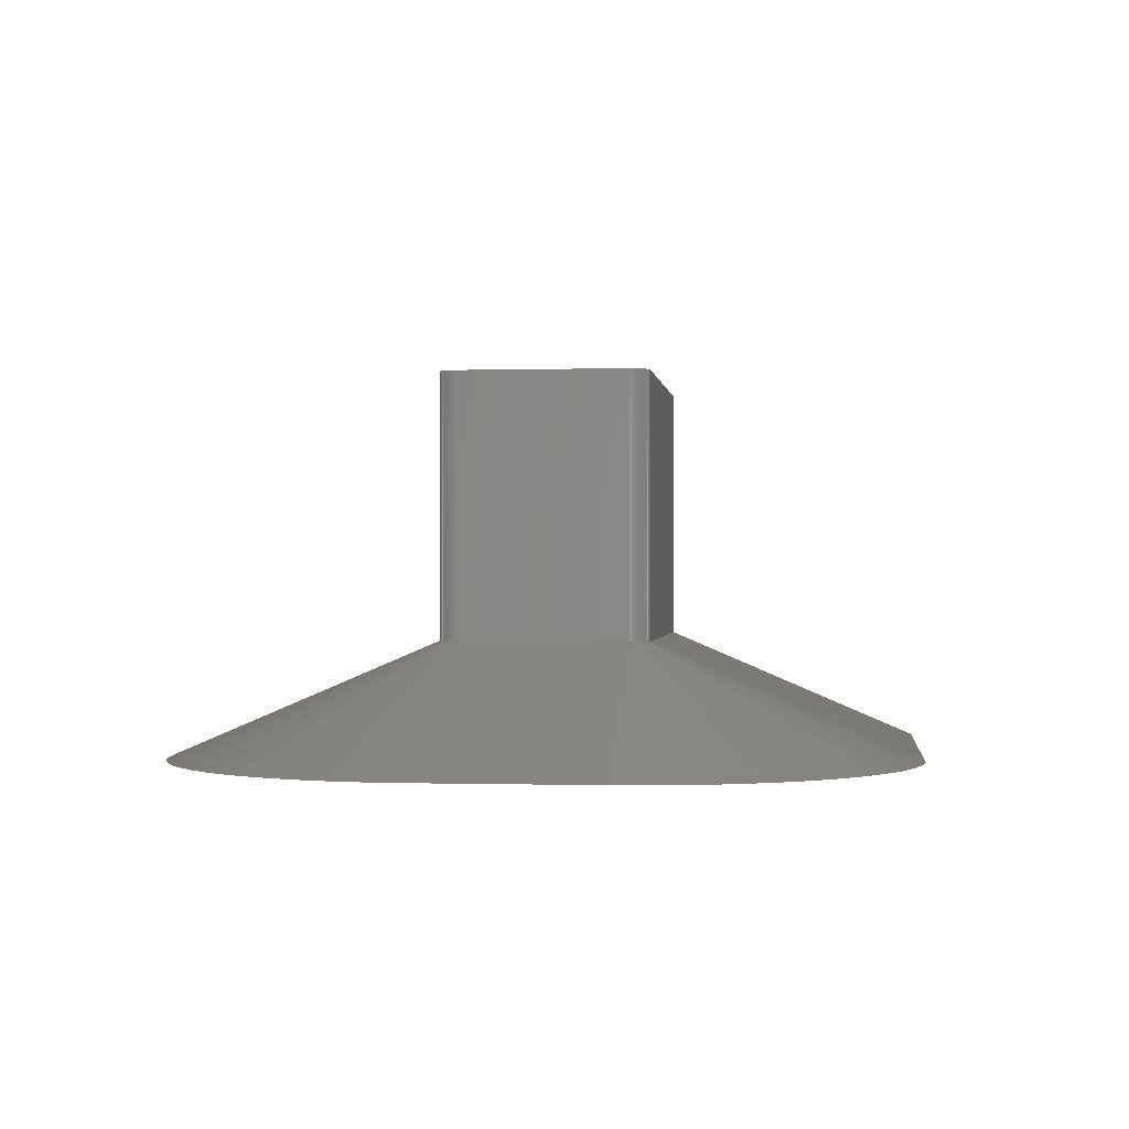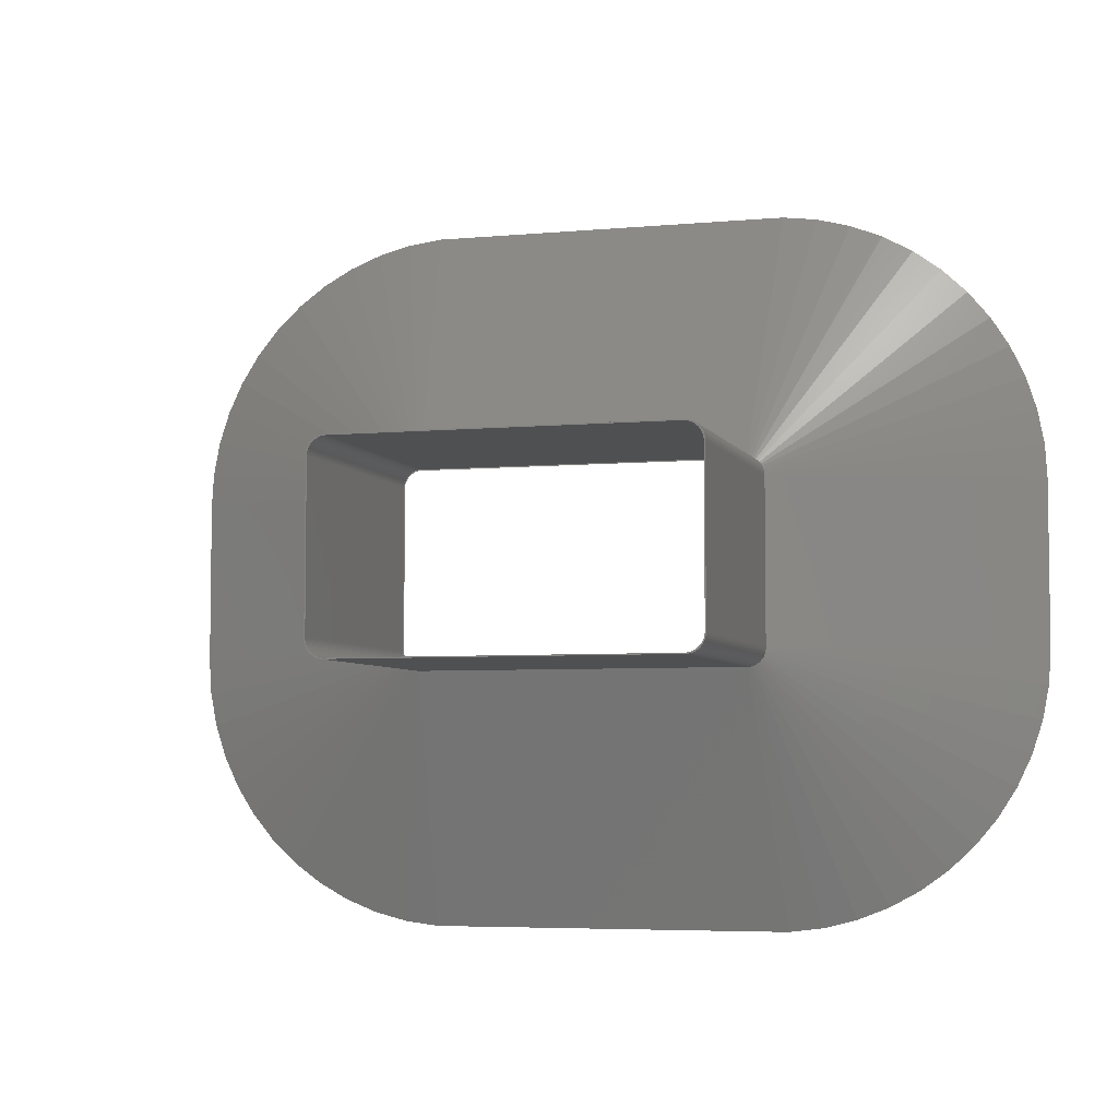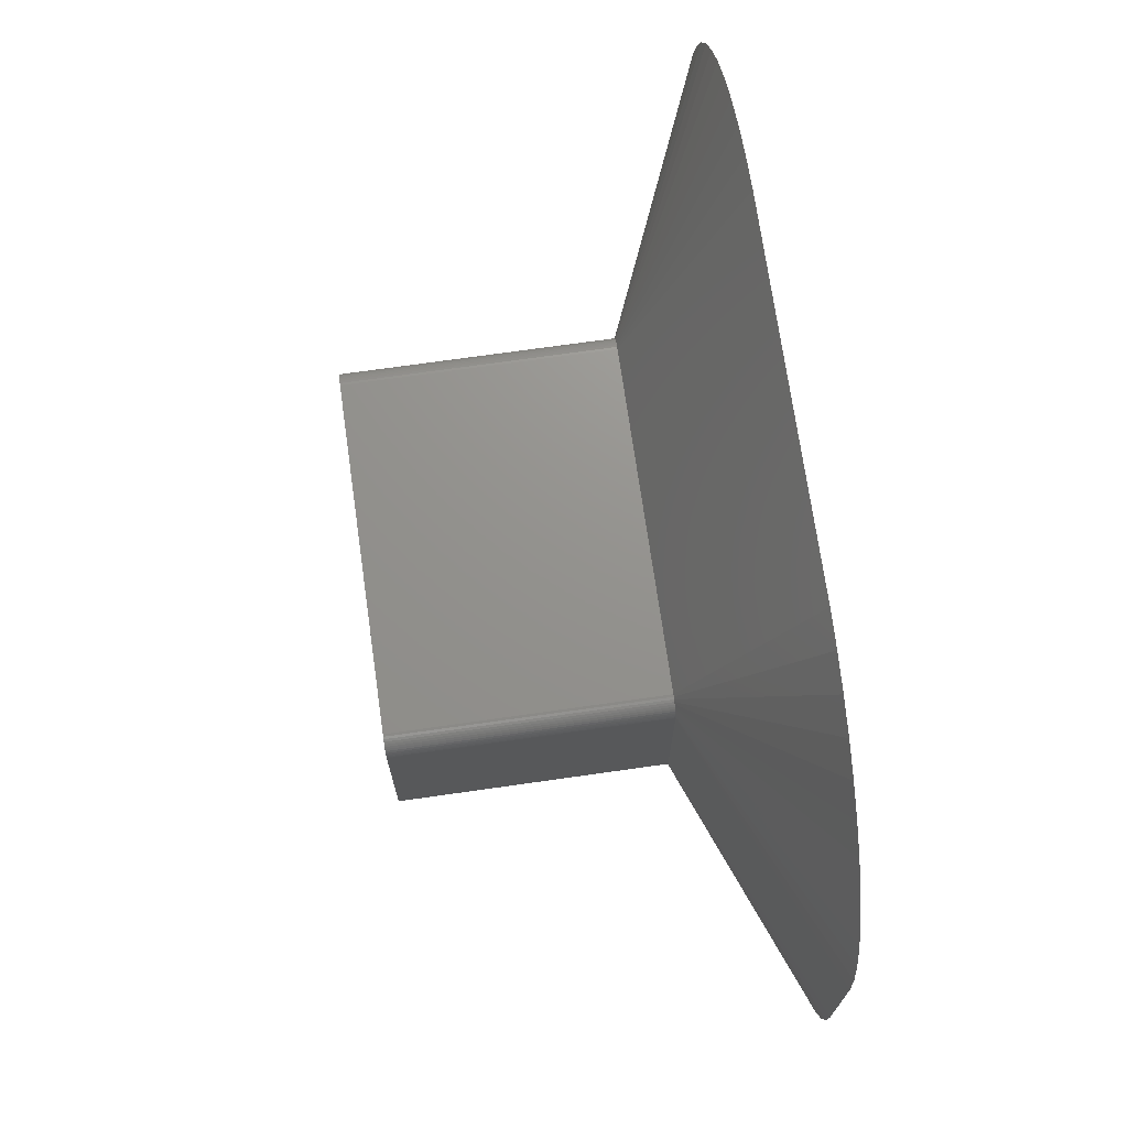
<metadata>
{"format":"stl","ext":"stl","renderer":"f3d","projection":"perspective","resolution":1024,"background":"white","views":[{"elev":-0.2,"azim":-83.4,"up":"+Z"},{"elev":-5.1,"azim":16.2,"up":"+Y"},{"elev":71.5,"azim":81.9,"up":"+Y"}]}
</metadata>
<code>
# stl→obj: 364 verts, 728 faces
v 117.6 41.15 0
v 49.96 23.13 30
v 119.4 31.9 0
v 114.7 50.11 0
v 49.84 23.74 30
v 49.4 22.2 30
v 49.7 22.2 30
v 49.66 22.83 30
v 49.7 -22.2 30
v 49.36 22.79 30
v 49.54 23.44 30
v 49.4 -22.2 30
v 49.66 -22.83 30
v 49.25 23.37 30
v 49.35 24.04 30
v 49.07 23.93 30
v 49.08 24.61 30
v 48.82 24.46 30
v 48.75 25.14 30
v 48.5 24.96 30
v 48.34 25.62 30
v 48.13 25.42 30
v 47.89 26.05 30
v 47.7 25.82 30
v 47.38 26.42 30
v 47.22 26.17 30
v 46.83 26.72 30
v 46.7 26.45 30
v 46.25 26.96 30
v 46.15 26.67 30
v 45.64 27.11 30
v 45.58 26.82 30
v 45.01 27.19 30
v 45 26.89 30
v -45 26.89 30
v -45.01 27.19 30
v -45.58 26.82 30
v -45.64 27.11 30
v -46.15 26.67 30
v -46.25 26.96 30
v -46.7 26.45 30
v -46.83 26.72 30
v -47.22 26.17 30
v -47.38 26.42 30
v -47.7 25.82 30
v -47.89 26.05 30
v -48.13 25.42 30
v -48.34 25.62 30
v -48.5 24.96 30
v -48.75 25.14 30
v -48.82 24.46 30
v -49.08 24.61 30
v -49.07 23.93 30
v -49.35 24.04 30
v -49.25 23.37 30
v -49.54 23.44 30
v -49.36 22.79 30
v -49.66 22.83 30
v -49.4 22.2 30
v 49.36 -22.79 30
v 49.54 -23.44 30
v 49.25 -23.37 30
v 49.35 -24.04 30
v 49.07 -23.93 30
v 49.08 -24.61 30
v 48.82 -24.46 30
v 48.75 -25.14 30
v 48.5 -24.96 30
v 48.34 -25.62 30
v 48.13 -25.42 30
v 47.89 -26.05 30
v 47.7 -25.82 30
v 47.38 -26.42 30
v 47.22 -26.17 30
v 46.83 -26.72 30
v 46.7 -26.45 30
v 46.25 -26.96 30
v 46.15 -26.67 30
v 45.64 -27.11 30
v 45.58 -26.82 30
v 45.01 -27.19 30
v 45 -26.89 30
v -45 -26.89 30
v -45.01 -27.19 30
v -45.58 -26.82 30
v -45.64 -27.11 30
v -46.15 -26.67 30
v -46.25 -26.96 30
v -46.7 -26.45 30
v -46.83 -26.72 30
v -47.22 -26.17 30
v -47.38 -26.42 30
v -47.7 -25.82 30
v -47.89 -26.05 30
v -48.13 -25.42 30
v -48.34 -25.62 30
v -48.5 -24.96 30
v -48.75 -25.14 30
v -48.82 -24.46 30
v -49.08 -24.61 30
v -49.07 -23.93 30
v -49.35 -24.04 30
v -49.25 -23.37 30
v -49.54 -23.44 30
v -49.36 -22.79 30
v -49.66 -22.83 30
v -49.4 -22.2 30
v -49.7 22.2 30
v -49.7 -22.2 30
v -50 -22.5 30
v -119.4 -31.9 0
v -49.96 -23.13 30
v -59.05 96.17 0
v -68.18 93.83 0
v -46.55 27.26 30
v 110.7 58.63 0
v 49.05 25.44 30
v 49.38 24.91 30
v 50 22.5 30
v -92.81 80.29 0
v -99.67 73.84 0
v -48.64 25.92 30
v 76.93 -90.36 0
v 46.55 -27.26 30
v 68.18 -93.83 0
v 120 22.5 0
v -76.93 90.36 0
v 59.05 96.17 0
v 46.55 27.26 30
v 68.18 93.83 0
v 99.67 73.84 0
v 48.64 25.92 30
v 105.7 66.58 0
v 49.65 24.34 30
v 120 -22.5 0
v 50 -22.5 30
v 119.4 -31.9 0
v 85.19 -85.82 0
v 47.13 -27.02 30
v -120 22.5 0
v -50 22.5 30
v -120 -22.5 0
v -46.55 -27.26 30
v -68.18 -93.83 0
v -59.05 -96.17 0
v -48.64 -25.92 30
v -105.7 -66.58 0
v -99.67 -73.84 0
v -45.31 -27.49 30
v 49.71 -97.35 0
v 45.31 -27.49 30
v -49.71 -97.35 0
v -47.13 27.02 30
v -105.7 66.58 0
v -49.71 97.35 0
v -45.94 27.41 30
v 85.19 85.82 0
v 47.13 27.02 30
v 47.68 26.72 30
v 49.71 97.35 0
v -45.31 27.49 30
v 45.31 27.49 30
v 49.84 -23.74 30
v 49.65 -24.34 30
v 114.7 -50.11 0
v 59.05 -96.17 0
v 45.94 -27.41 30
v -119.4 31.9 0
v -117.6 -41.15 0
v -85.19 85.82 0
v -114.7 50.11 0
v -117.6 41.15 0
v -49.84 23.74 30
v 76.93 90.36 0
v 48.19 26.35 30
v 92.81 80.29 0
v 45.94 27.41 30
v 49.96 -23.13 30
v 117.6 -41.15 0
v -49.05 25.44 30
v 118.8 -31.56 0
v 119.4 -22.2 0
v 119.4 22.2 0
v 117.1 -40.78 0
v 114.2 -49.7 0
v 110.2 -58.19 0
v 110.7 -58.63 0
v 105.1 -66.11 0
v 105.7 -66.58 0
v 99.15 -73.34 0
v 99.67 -73.84 0
v 92.81 -80.29 0
v 92.32 -79.76 0
v 84.73 -85.27 0
v 76.51 -89.79 0
v 67.78 -93.24 0
v 58.7 -95.58 0
v 49.39 -96.75 0
v -49.39 -96.75 0
v -58.7 -95.58 0
v -67.78 -93.24 0
v -76.51 -89.79 0
v -76.93 -90.36 0
v -84.73 -85.27 0
v -85.19 -85.82 0
v -92.32 -79.76 0
v -92.81 -80.29 0
v -99.15 -73.34 0
v -105.1 -66.11 0
v -110.7 -58.63 0
v -110.2 -58.19 0
v -114.7 -50.11 0
v -114.2 -49.7 0
v -117.1 -40.78 0
v -118.8 -31.56 0
v -119.4 -22.2 0
v 118.8 31.56 0
v 117.1 40.78 0
v 114.2 49.7 0
v 110.2 58.19 0
v 105.1 66.11 0
v 99.15 73.34 0
v 92.32 79.76 0
v 84.73 85.27 0
v 76.51 89.79 0
v 67.78 93.24 0
v 58.7 95.58 0
v 49.39 96.75 0
v -49.39 96.75 0
v -58.7 95.58 0
v -67.78 93.24 0
v -76.51 89.79 0
v -84.73 85.27 0
v -92.32 79.76 0
v -99.15 73.34 0
v -105.1 66.11 0
v -110.7 58.63 0
v -110.2 58.19 0
v -114.2 49.7 0
v -117.1 40.78 0
v -118.8 31.56 0
v -119.4 22.2 0
v -49.84 -23.74 30
v -49.65 -24.34 30
v -49.38 -24.91 30
v -48.19 -26.35 30
v 48.64 -25.92 30
v 48.19 -26.35 30
v 49.05 -25.44 30
v -48.19 26.35 30
v -49.65 24.34 30
v -49.96 23.13 30
v -49.05 -25.44 30
v 47.68 -26.72 30
v 49.38 -24.91 30
v -47.68 26.72 30
v -49.38 24.91 30
v -47.68 -26.72 30
v -45.94 -27.41 30
v -47.13 -27.02 30
v -50 22.5 100
v -50 -22.5 100
v -49.96 -23.13 100
v 49.66 22.83 100
v 50 22.5 100
v 49.96 23.13 100
v 49.7 22.2 100
v 50 -22.5 100
v 49.54 23.44 100
v 49.84 23.74 100
v 49.7 -22.2 100
v 49.66 -22.83 100
v 49.35 24.04 100
v 49.65 24.34 100
v 49.08 24.61 100
v 49.38 24.91 100
v 48.75 25.14 100
v 49.05 25.44 100
v 48.34 25.62 100
v 48.64 25.92 100
v 48.19 26.35 100
v 47.89 26.05 100
v 47.68 26.72 100
v 47.38 26.42 100
v 47.13 27.02 100
v 46.83 26.72 100
v 46.55 27.26 100
v 46.25 26.96 100
v 45.94 27.41 100
v 45.64 27.11 100
v 45.31 27.49 100
v 45.01 27.19 100
v -45.01 27.19 100
v -45.31 27.49 100
v -45.64 27.11 100
v -45.94 27.41 100
v -46.25 26.96 100
v -46.55 27.26 100
v -46.83 26.72 100
v -47.13 27.02 100
v -47.38 26.42 100
v -47.68 26.72 100
v -47.89 26.05 100
v -48.19 26.35 100
v -48.34 25.62 100
v -48.64 25.92 100
v -49.05 25.44 100
v -48.75 25.14 100
v -49.38 24.91 100
v -49.08 24.61 100
v -49.65 24.34 100
v -49.35 24.04 100
v -49.84 23.74 100
v -49.54 23.44 100
v -49.96 23.13 100
v -49.66 22.83 100
v 49.96 -23.13 100
v 49.54 -23.44 100
v 49.84 -23.74 100
v 49.35 -24.04 100
v 49.65 -24.34 100
v 49.08 -24.61 100
v 49.38 -24.91 100
v 48.75 -25.14 100
v 49.05 -25.44 100
v 48.34 -25.62 100
v 48.64 -25.92 100
v 48.19 -26.35 100
v 47.89 -26.05 100
v 47.68 -26.72 100
v 47.38 -26.42 100
v 47.13 -27.02 100
v 46.83 -26.72 100
v 46.55 -27.26 100
v 46.25 -26.96 100
v 45.94 -27.41 100
v 45.64 -27.11 100
v 45.31 -27.49 100
v 45.01 -27.19 100
v -45.01 -27.19 100
v -45.31 -27.49 100
v -45.64 -27.11 100
v -45.94 -27.41 100
v -46.25 -26.96 100
v -46.55 -27.26 100
v -46.83 -26.72 100
v -47.13 -27.02 100
v -47.38 -26.42 100
v -47.68 -26.72 100
v -47.89 -26.05 100
v -48.19 -26.35 100
v -48.34 -25.62 100
v -48.64 -25.92 100
v -49.05 -25.44 100
v -48.75 -25.14 100
v -49.38 -24.91 100
v -49.08 -24.61 100
v -49.65 -24.34 100
v -49.35 -24.04 100
v -49.84 -23.74 100
v -49.54 -23.44 100
v -49.66 -22.83 100
v -49.7 -22.2 100
v -49.7 22.2 100
f 1 2 3
f 4 5 1
f 6 7 8
f 7 6 9
f 10 8 11
f 12 9 6
f 9 12 13
f 8 10 6
f 14 11 15
f 11 14 10
f 16 15 17
f 15 16 14
f 17 18 16
f 19 18 17
f 19 20 18
f 21 20 19
f 21 22 20
f 23 22 21
f 23 24 22
f 25 24 23
f 25 26 24
f 27 26 25
f 27 28 26
f 29 28 27
f 29 30 28
f 31 30 29
f 31 32 30
f 33 32 31
f 33 34 32
f 33 35 34
f 36 35 33
f 36 37 35
f 38 37 36
f 38 39 37
f 40 39 38
f 40 41 39
f 42 41 40
f 42 43 41
f 44 43 42
f 44 45 43
f 46 45 44
f 46 47 45
f 48 47 46
f 48 49 47
f 50 49 48
f 50 51 49
f 52 51 50
f 51 52 53
f 54 53 52
f 53 54 55
f 56 55 54
f 55 56 57
f 57 58 59
f 58 57 56
f 60 13 12
f 13 60 61
f 62 61 60
f 61 62 63
f 64 63 62
f 63 64 65
f 66 65 64
f 66 67 65
f 68 67 66
f 68 69 67
f 70 69 68
f 70 71 69
f 72 71 70
f 72 73 71
f 74 73 72
f 74 75 73
f 76 75 74
f 76 77 75
f 78 77 76
f 78 79 77
f 80 79 78
f 80 81 79
f 82 81 80
f 83 81 82
f 83 84 81
f 85 84 83
f 85 86 84
f 87 86 85
f 87 88 86
f 89 88 87
f 89 90 88
f 91 90 89
f 91 92 90
f 93 92 91
f 93 94 92
f 95 94 93
f 95 96 94
f 97 96 95
f 97 98 96
f 99 98 97
f 100 99 101
f 99 100 98
f 102 101 103
f 101 102 100
f 104 103 105
f 106 105 107
f 103 104 102
f 59 108 107
f 59 58 108
f 109 107 108
f 106 107 109
f 105 106 104
f 110 111 112
f 113 114 115
f 116 117 118
f 3 2 119
f 120 121 122
f 123 124 125
f 3 119 126
f 114 127 115
f 128 129 130
f 131 132 133
f 4 134 5
f 135 136 137
f 138 139 123
f 140 110 141
f 110 140 142
f 143 144 145
f 146 147 148
f 149 150 151
f 150 149 152
f 115 127 153
f 121 154 122
f 155 113 156
f 157 158 159
f 160 161 162
f 161 160 155
f 133 132 117
f 116 118 134
f 116 134 4
f 119 135 126
f 135 119 136
f 163 164 165
f 166 167 150
f 139 124 123
f 168 140 141
f 110 142 111
f 112 111 169
f 124 167 166
f 167 151 150
f 127 170 153
f 171 172 173
f 156 113 115
f 161 155 156
f 174 129 158
f 174 158 157
f 157 175 176
f 176 175 132
f 128 177 129
f 160 177 128
f 133 117 116
f 1 5 2
f 136 178 137
f 137 178 179
f 122 154 180
f 181 135 137
f 135 182 126
f 183 126 182
f 135 181 182
f 184 137 179
f 137 184 181
f 185 179 165
f 179 185 184
f 186 165 187
f 165 186 185
f 188 187 189
f 187 188 186
f 190 189 191
f 189 190 188
f 192 190 191
f 192 193 190
f 138 193 192
f 138 194 193
f 123 194 138
f 123 195 194
f 125 195 123
f 125 196 195
f 166 196 125
f 166 197 196
f 150 197 166
f 150 198 197
f 150 199 198
f 152 199 150
f 152 200 199
f 145 200 152
f 145 201 200
f 144 201 145
f 144 202 201
f 203 202 144
f 203 204 202
f 205 204 203
f 205 206 204
f 207 206 205
f 207 208 206
f 148 208 207
f 147 208 148
f 208 147 209
f 210 209 147
f 209 210 211
f 212 211 210
f 211 212 213
f 169 213 212
f 213 169 214
f 111 214 169
f 215 142 216
f 142 215 111
f 214 111 215
f 217 126 183
f 126 217 3
f 218 3 217
f 3 218 1
f 219 1 218
f 1 219 4
f 220 4 219
f 4 220 116
f 221 116 220
f 116 221 133
f 222 133 221
f 133 222 131
f 222 176 131
f 223 176 222
f 223 157 176
f 224 157 223
f 224 174 157
f 225 174 224
f 225 130 174
f 226 130 225
f 226 128 130
f 227 128 226
f 227 160 128
f 228 160 227
f 229 160 228
f 229 155 160
f 230 155 229
f 230 113 155
f 231 113 230
f 231 114 113
f 232 114 231
f 232 127 114
f 233 127 232
f 233 170 127
f 234 170 233
f 234 120 170
f 235 120 234
f 235 121 120
f 154 235 236
f 235 154 121
f 237 236 238
f 236 237 154
f 171 238 239
f 238 171 237
f 172 239 240
f 239 172 171
f 168 240 241
f 240 168 172
f 140 241 242
f 216 142 242
f 140 242 142
f 241 140 168
f 243 169 212
f 244 210 245
f 246 207 205
f 125 124 166
f 157 159 175
f 130 129 174
f 176 132 131
f 160 162 177
f 247 248 192
f 189 247 191
f 191 247 192
f 187 249 189
f 179 163 165
f 178 163 179
f 250 120 122
f 251 171 173
f 154 237 180
f 173 172 252
f 253 210 147
f 146 148 207
f 146 207 246
f 248 254 138
f 192 248 138
f 255 249 187
f 153 170 256
f 170 120 250
f 180 237 257
f 172 168 252
f 252 168 141
f 112 169 243
f 243 212 244
f 244 212 210
f 246 205 258
f 259 152 149
f 260 205 203
f 143 203 144
f 254 139 138
f 249 247 189
f 164 255 187
f 165 164 187
f 256 170 250
f 257 237 251
f 237 171 251
f 253 147 146
f 143 145 259
f 259 145 152
f 260 203 143
f 245 210 253
f 258 205 260
f 45 47 235
f 89 87 201
f 233 45 234
f 12 183 182
f 183 12 6
f 93 206 208
f 35 228 34
f 228 35 229
f 35 37 230
f 236 49 238
f 239 53 240
f 216 59 107
f 59 216 242
f 53 55 240
f 220 16 18
f 194 195 74
f 85 200 201
f 227 226 32
f 41 43 232
f 230 37 231
f 229 35 230
f 234 45 235
f 238 53 239
f 235 49 236
f 107 105 216
f 188 190 68
f 220 219 16
f 217 183 10
f 196 197 80
f 89 201 202
f 93 204 206
f 99 97 211
f 101 211 213
f 226 225 28
f 37 39 231
f 231 41 232
f 232 43 233
f 43 45 233
f 240 57 241
f 103 101 214
f 185 186 64
f 186 188 68
f 62 184 64
f 225 26 28
f 83 199 200
f 74 195 76
f 198 83 82
f 83 198 199
f 95 93 208
f 93 91 204
f 97 95 208
f 101 99 211
f 39 41 231
f 51 53 238
f 241 57 242
f 105 103 214
f 190 193 72
f 68 190 70
f 193 194 72
f 12 182 60
f 218 217 10
f 219 218 16
f 223 222 24
f 226 30 32
f 195 196 76
f 91 202 204
f 91 89 202
f 97 208 209
f 97 209 211
f 47 49 235
f 49 51 238
f 55 57 240
f 57 59 242
f 101 213 214
f 105 214 215
f 105 215 216
f 184 185 64
f 72 194 74
f 221 220 20
f 183 6 10
f 224 223 24
f 224 24 26
f 225 224 26
f 227 32 34
f 87 85 201
f 85 83 200
f 80 197 82
f 64 186 66
f 70 190 72
f 222 221 20
f 218 10 14
f 218 14 16
f 226 28 30
f 228 227 34
f 78 196 80
f 76 196 78
f 197 198 82
f 181 184 60
f 182 181 60
f 66 186 68
f 220 18 20
f 222 20 22
f 222 22 24
f 60 184 62
f 110 261 141
f 261 110 262
f 112 262 110
f 262 112 263
f 264 265 266
f 265 267 268
f 269 266 270
f 271 268 267
f 272 268 271
f 265 264 267
f 273 270 274
f 266 269 264
f 275 274 276
f 270 273 269
f 274 275 273
f 277 276 278
f 276 277 275
f 279 278 280
f 278 279 277
f 281 279 280
f 281 282 279
f 283 282 281
f 283 284 282
f 285 284 283
f 285 286 284
f 287 286 285
f 287 288 286
f 289 288 287
f 289 290 288
f 291 290 289
f 291 292 290
f 291 293 292
f 294 293 291
f 294 295 293
f 296 295 294
f 296 297 295
f 298 297 296
f 298 299 297
f 300 299 298
f 300 301 299
f 302 301 300
f 302 303 301
f 304 303 302
f 304 305 303
f 306 305 304
f 307 305 306
f 305 307 308
f 309 308 307
f 308 309 310
f 311 310 309
f 310 311 312
f 313 312 311
f 312 313 314
f 315 314 313
f 261 316 315
f 314 315 316
f 268 272 317
f 318 317 272
f 317 318 319
f 320 319 318
f 319 320 321
f 322 321 320
f 321 322 323
f 324 323 322
f 323 324 325
f 326 325 324
f 325 326 327
f 326 328 327
f 329 328 326
f 329 330 328
f 331 330 329
f 331 332 330
f 333 332 331
f 333 334 332
f 335 334 333
f 335 336 334
f 337 336 335
f 337 338 336
f 339 338 337
f 340 338 339
f 340 341 338
f 342 341 340
f 342 343 341
f 344 343 342
f 344 345 343
f 346 345 344
f 346 347 345
f 348 347 346
f 348 349 347
f 350 349 348
f 350 351 349
f 352 351 350
f 352 353 351
f 354 352 355
f 352 354 353
f 356 355 357
f 358 357 359
f 355 356 354
f 360 359 361
f 357 358 356
f 263 361 362
f 262 362 363
f 359 360 358
f 364 261 363
f 316 261 364
f 262 363 261
f 362 262 263
f 361 263 360
f 268 119 265
f 119 268 136
f 278 132 280
f 132 278 117
f 141 315 252
f 315 141 261
f 146 351 353
f 351 146 246
f 149 338 341
f 338 149 151
f 156 298 296
f 298 156 115
f 162 294 291
f 294 162 161
f 252 313 173
f 313 252 315
f 115 300 298
f 300 115 153
f 260 345 347
f 345 260 143
f 270 134 274
f 134 270 5
f 151 336 338
f 336 151 167
f 177 291 289
f 291 177 162
f 256 304 302
f 304 256 250
f 244 360 243
f 360 244 358
f 143 343 345
f 343 143 259
f 266 5 270
f 5 266 2
f 265 2 266
f 2 265 119
f 276 117 278
f 117 276 118
f 274 118 276
f 118 274 134
f 159 285 283
f 285 159 158
f 132 281 280
f 281 132 175
f 158 287 285
f 287 158 129
f 124 332 334
f 332 124 139
f 161 296 294
f 296 161 156
f 173 311 251
f 311 173 313
f 251 309 257
f 309 251 311
f 243 263 112
f 263 243 360
f 246 349 351
f 349 246 258
f 258 347 349
f 347 258 260
f 259 341 343
f 341 259 149
f 175 283 281
f 283 175 159
f 129 289 287
f 289 129 177
f 317 136 268
f 136 317 178
f 327 249 325
f 249 327 247
f 248 327 328
f 327 248 247
f 139 330 332
f 330 139 254
f 167 334 336
f 334 167 124
f 153 302 300
f 302 153 256
f 180 306 122
f 306 180 307
f 250 306 304
f 306 250 122
f 245 358 244
f 358 245 356
f 146 354 253
f 354 146 353
f 253 356 245
f 356 253 354
f 321 163 319
f 163 321 164
f 319 178 317
f 178 319 163
f 254 328 330
f 328 254 248
f 257 307 180
f 307 257 309
f 323 164 321
f 164 323 255
f 325 255 323
f 255 325 249
f 363 108 364
f 108 363 109
f 362 109 363
f 109 362 106
f 9 267 7
f 267 9 271
f 19 279 21
f 279 19 277
f 81 340 339
f 340 81 84
f 27 284 286
f 284 27 25
f 40 295 297
f 295 40 38
f 36 292 293
f 292 36 33
f 316 56 314
f 56 316 58
f 42 297 299
f 297 42 40
f 88 346 344
f 346 88 90
f 11 273 15
f 273 11 269
f 33 290 292
f 290 33 31
f 364 58 316
f 58 364 108
f 46 301 303
f 301 46 44
f 359 104 361
f 104 359 102
f 352 98 355
f 98 352 96
f 357 102 359
f 102 357 100
f 86 344 342
f 344 86 88
f 90 348 346
f 348 90 92
f 94 352 350
f 352 94 96
f 79 339 337
f 339 79 81
f 13 271 9
f 271 13 272
f 69 324 67
f 324 69 326
f 8 269 11
f 269 8 264
f 7 264 8
f 264 7 267
f 17 277 19
f 277 17 275
f 15 275 17
f 275 15 273
f 29 286 288
f 286 29 27
f 38 293 295
f 293 38 36
f 314 54 312
f 54 314 56
f 310 50 308
f 50 310 52
f 44 299 301
f 299 44 42
f 361 106 362
f 106 361 104
f 355 100 357
f 100 355 98
f 84 342 340
f 342 84 86
f 92 350 348
f 350 92 94
f 63 318 61
f 318 63 320
f 61 272 13
f 272 61 318
f 75 335 333
f 335 75 77
f 25 282 284
f 282 25 23
f 23 279 282
f 279 23 21
f 31 288 290
f 288 31 29
f 312 52 310
f 52 312 54
f 308 48 305
f 48 308 50
f 48 303 305
f 303 48 46
f 71 331 329
f 331 71 73
f 73 333 331
f 333 73 75
f 69 329 326
f 329 69 71
f 77 337 335
f 337 77 79
f 65 320 63
f 320 65 322
f 67 322 65
f 322 67 324

</code>
